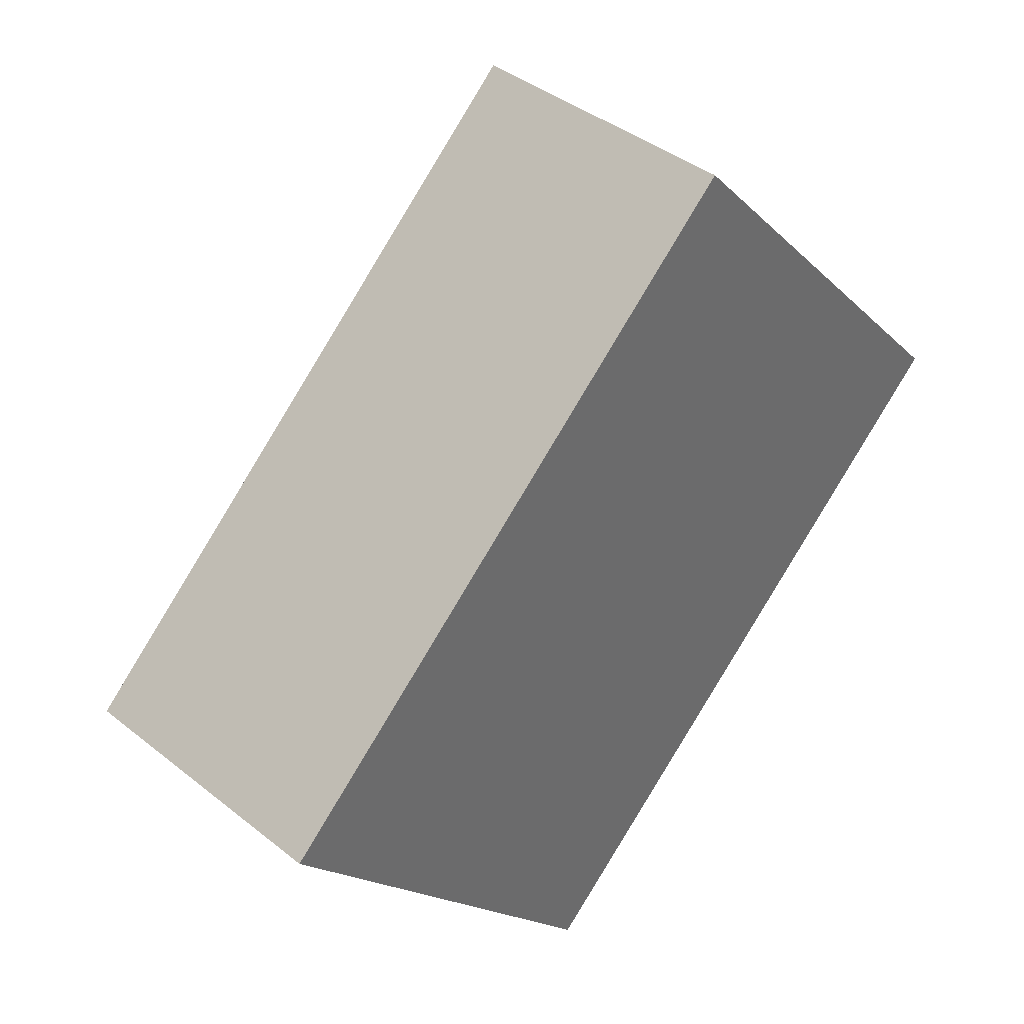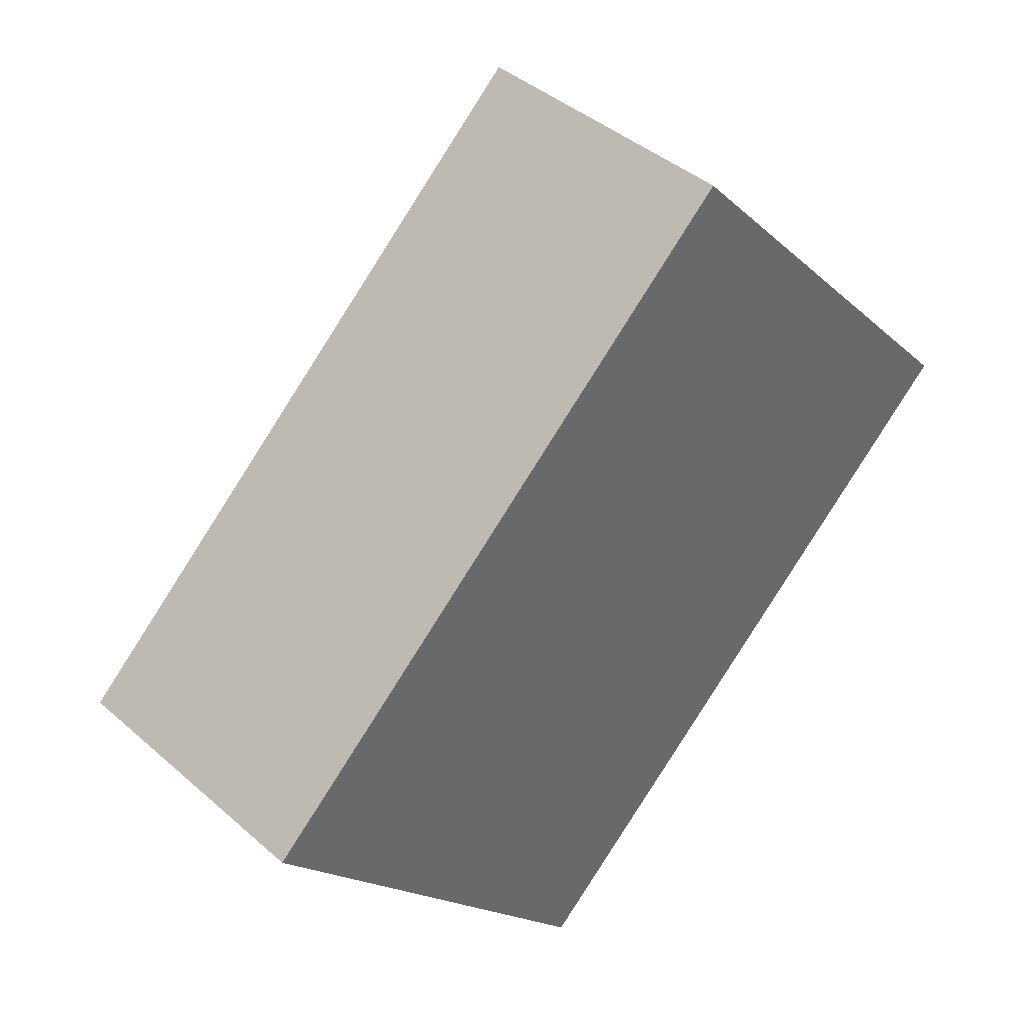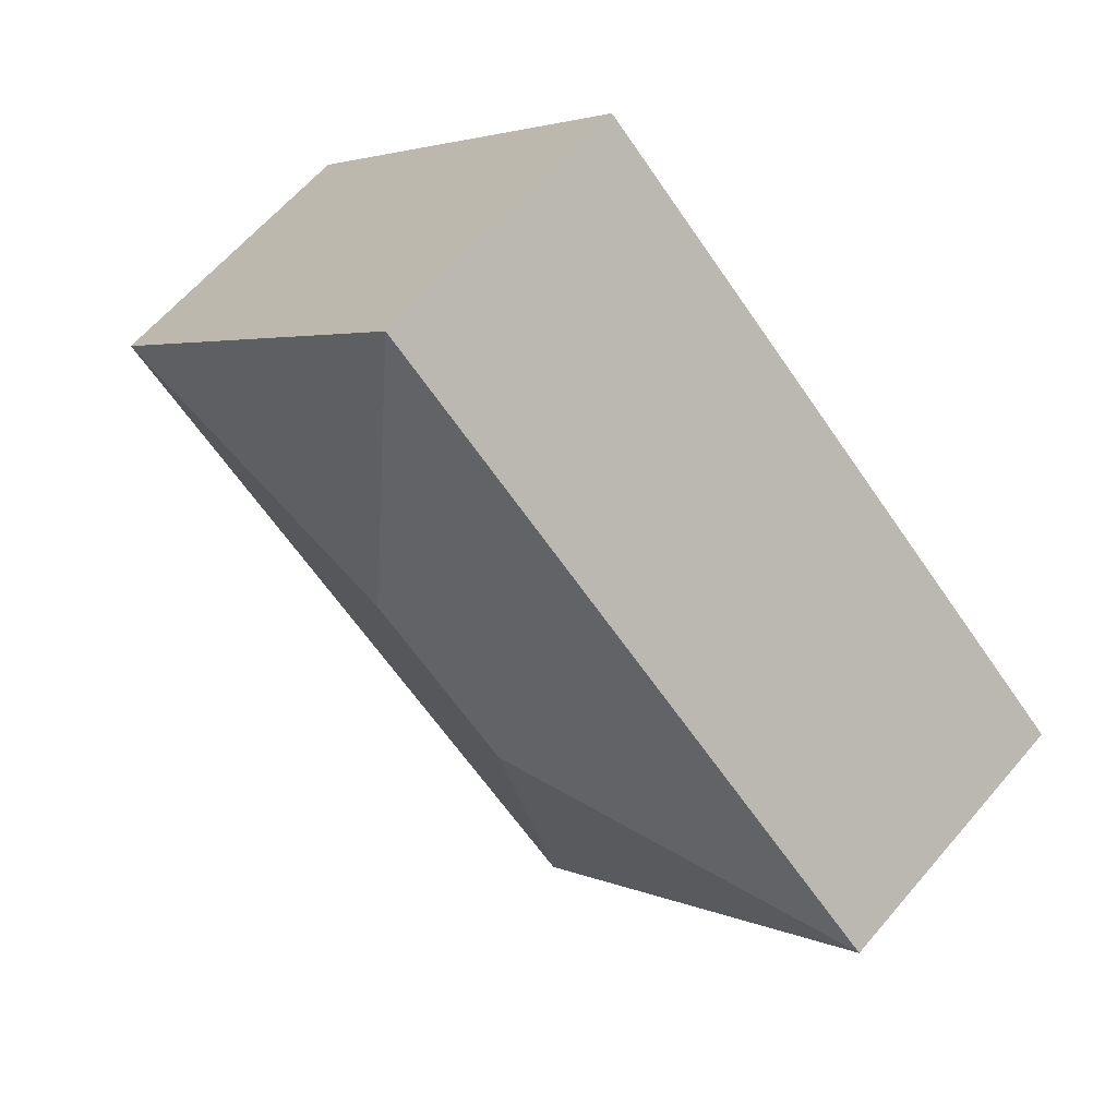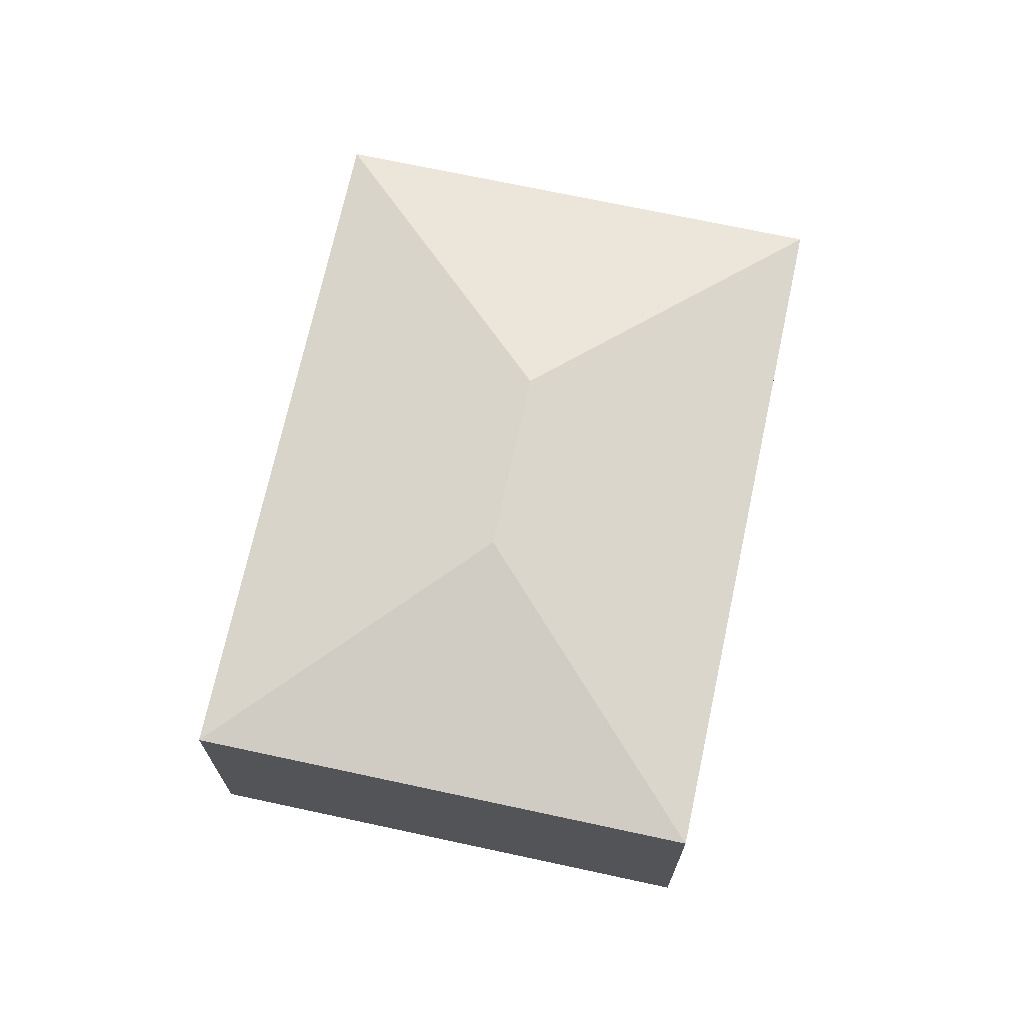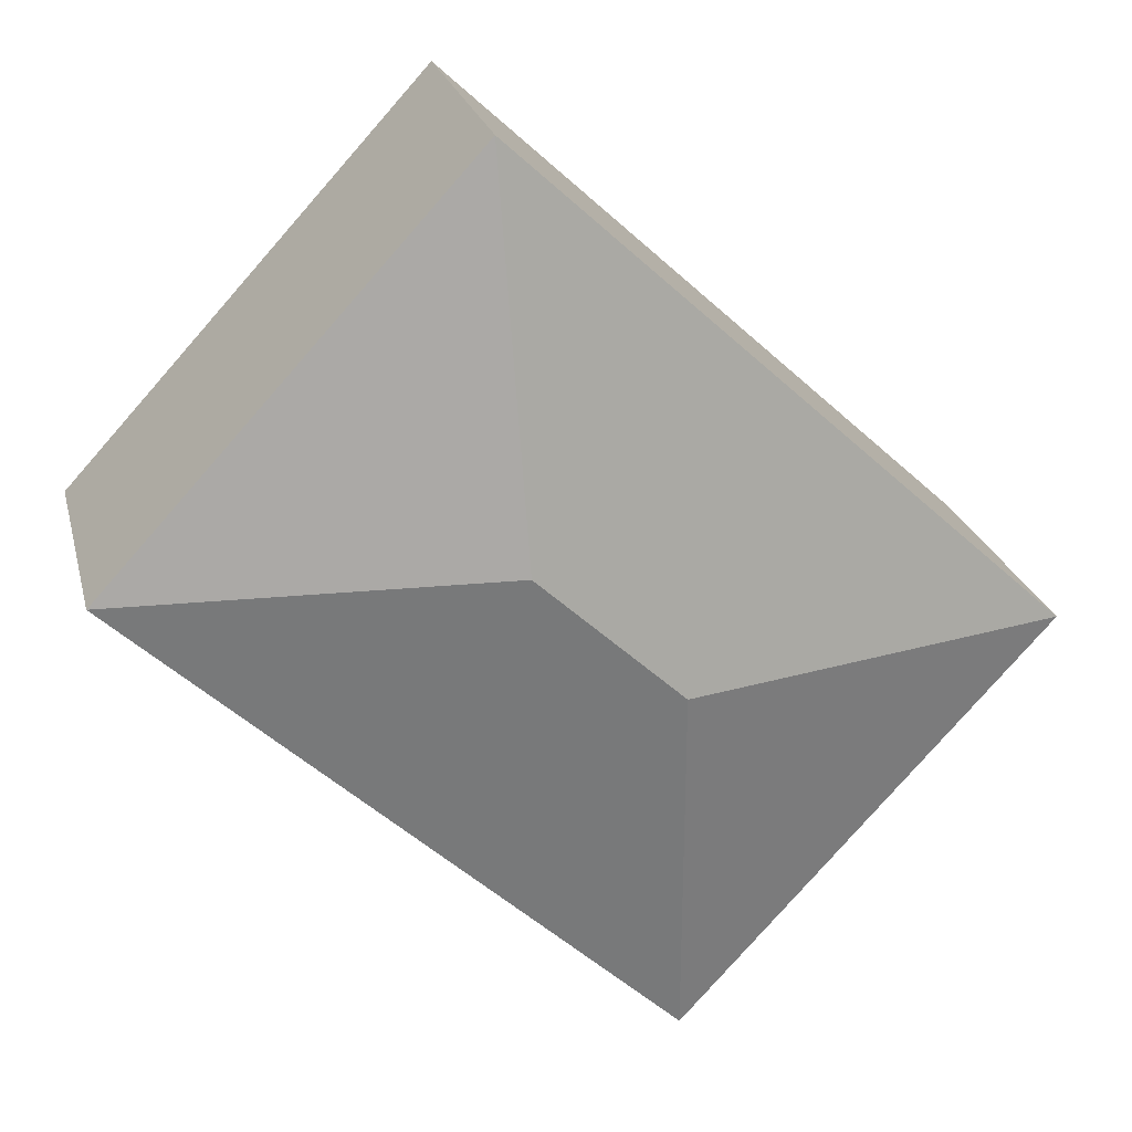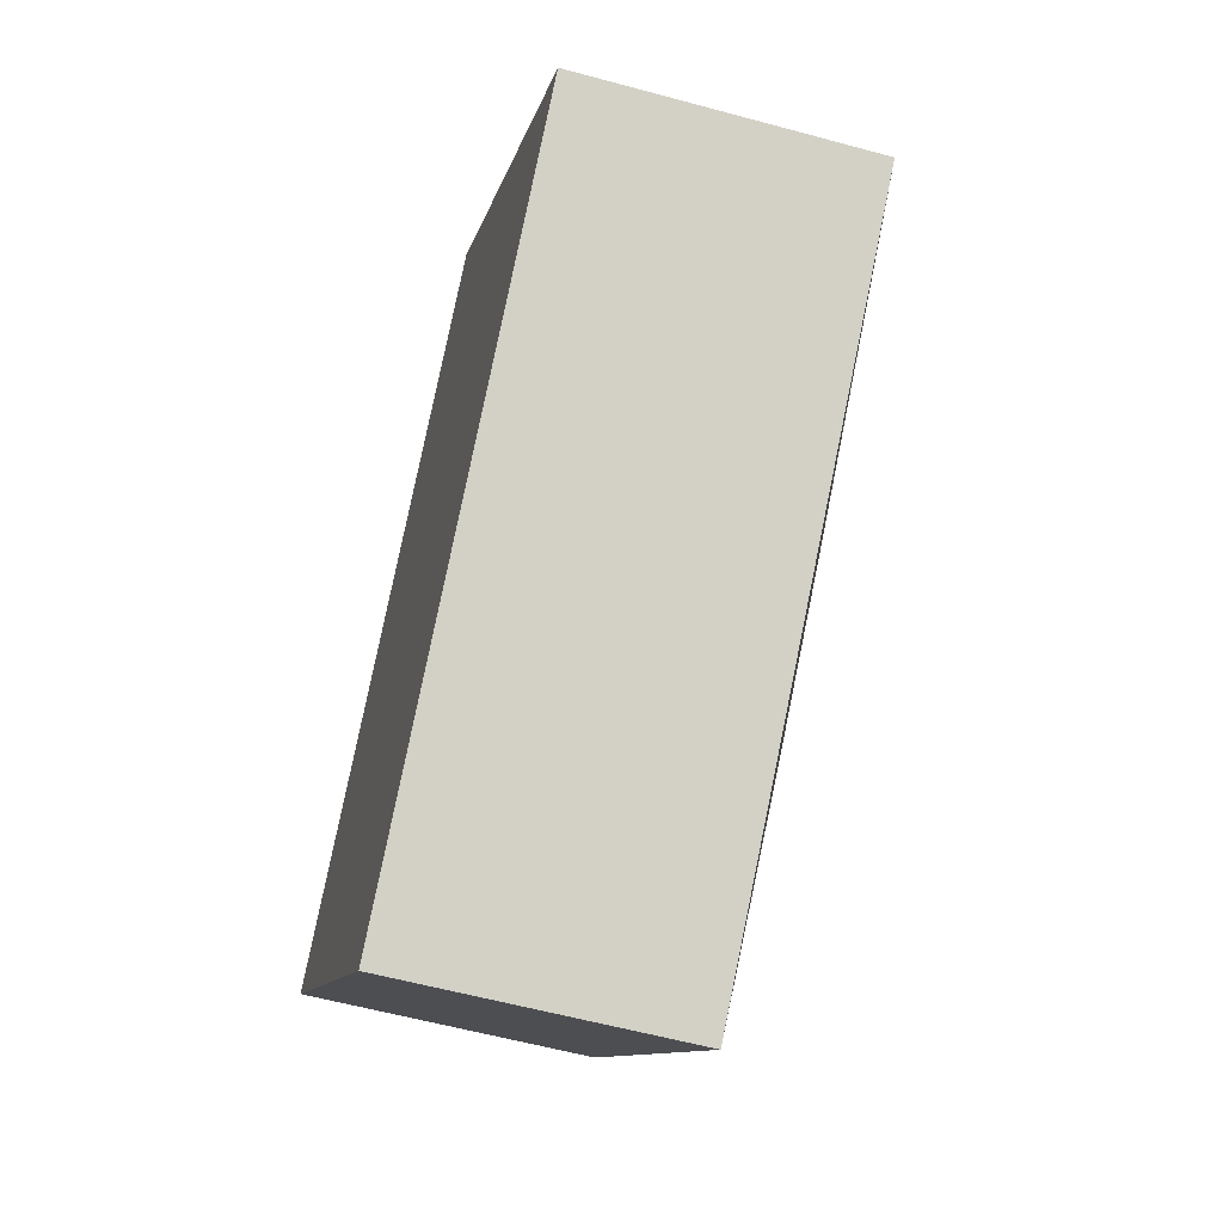
<metadata>
{"format":"obj","ext":"obj","renderer":"f3d","projection":"perspective","resolution":1024,"background":"white","views":[{"elev":39.8,"azim":-45.4,"up":"+Z"},{"elev":40.9,"azim":-43.2,"up":"+Z"},{"elev":62.3,"azim":-139.7,"up":"+Z"},{"elev":70.7,"azim":59.5,"up":"+Y"},{"elev":23.3,"azim":166.6,"up":"+Z"},{"elev":-57.8,"azim":74.2,"up":"+Z"}]}
</metadata>
<code>
v  3.702 2.436 0.825
v  3.812 2.006 3.513
v  6.39 2.006 0.715
v  0 2.006 1.228e-16
v  2.687 2.436 -0.11
v  2.577 2.006 -2.798
v  2.577 1.713e-16 -2.798
v  0 0 0
v  3.812 -2.151e-16 3.513
v  6.39 -4.378e-17 0.715
g defaultobject
f 1 2 3
f 1 4 2
f 4 1 5
f 5 3 6
f 3 5 1
f 5 6 4
f 7 4 6
f 4 7 8
f 8 2 4
f 2 8 9
f 9 3 2
f 3 9 10
f 10 6 3
f 6 10 7
f 10 8 7
f 8 10 9

</code>
